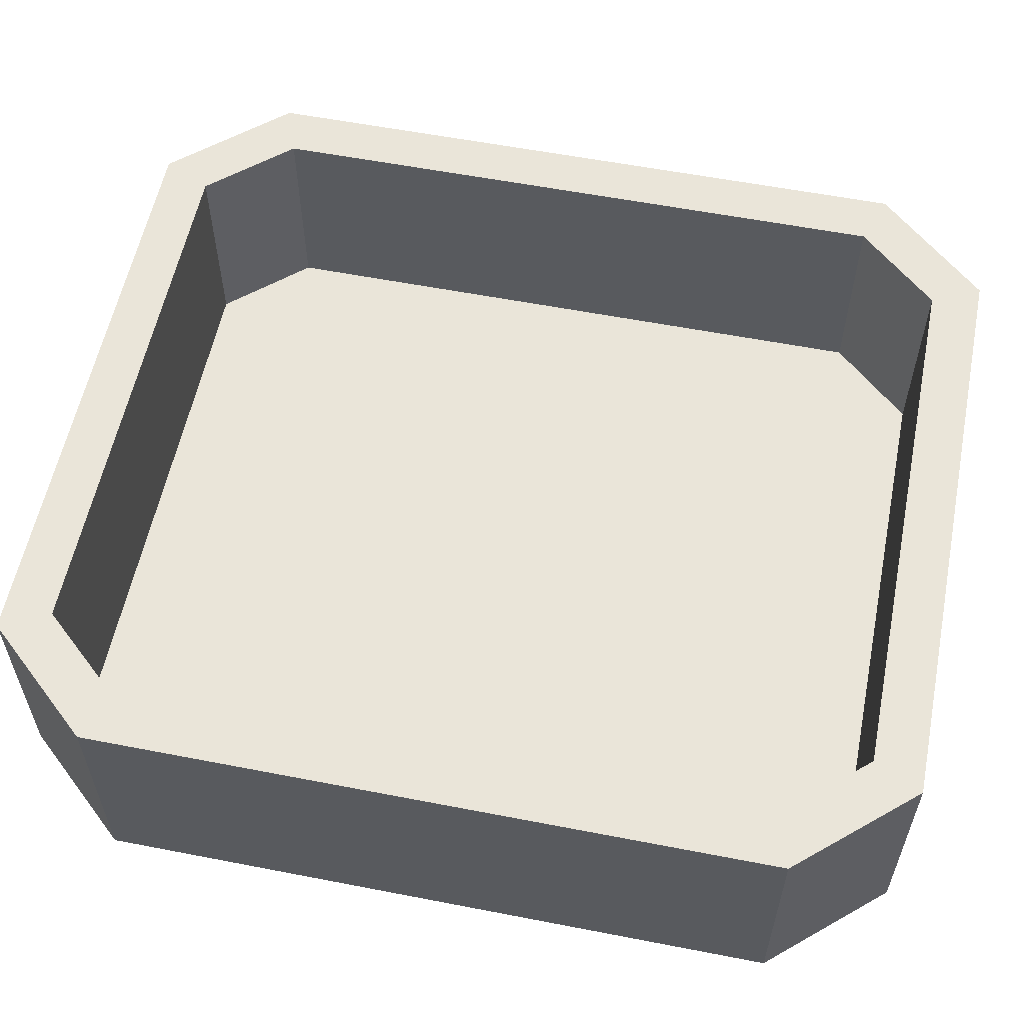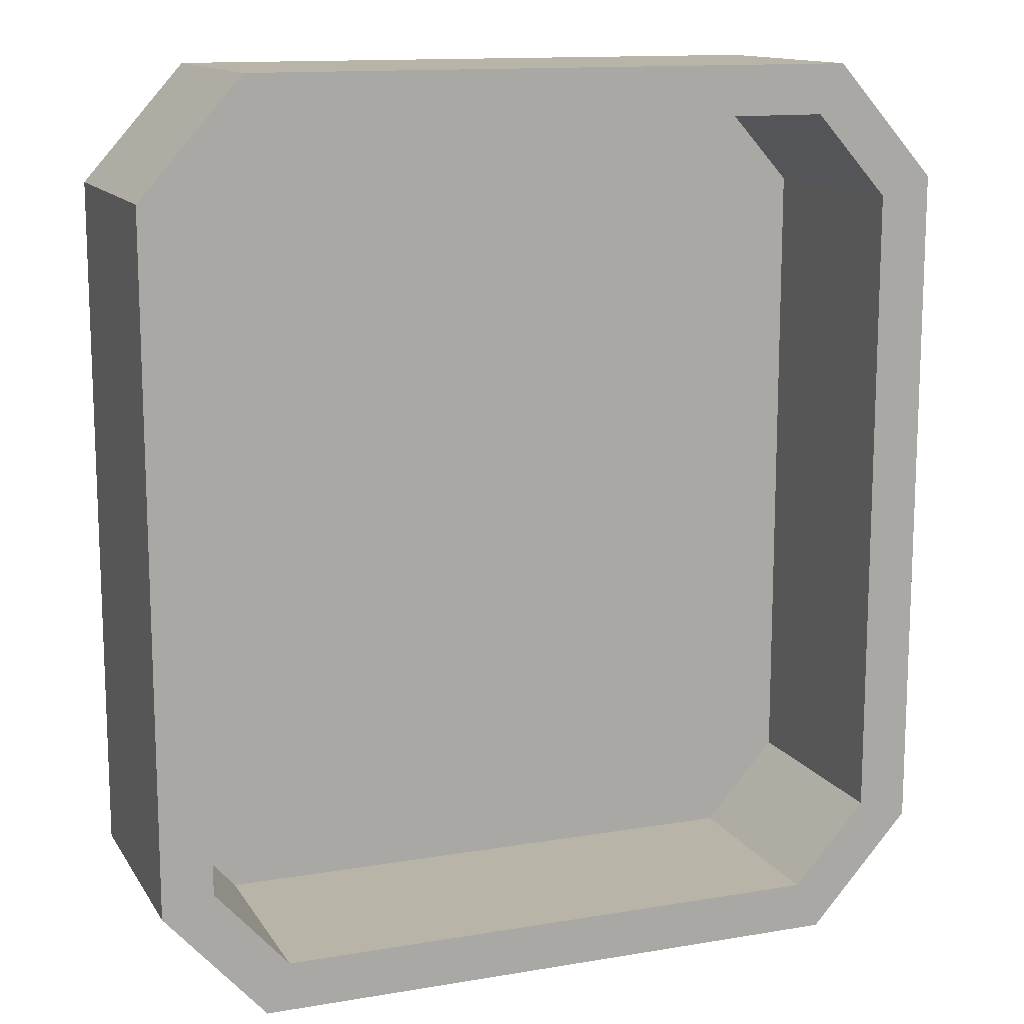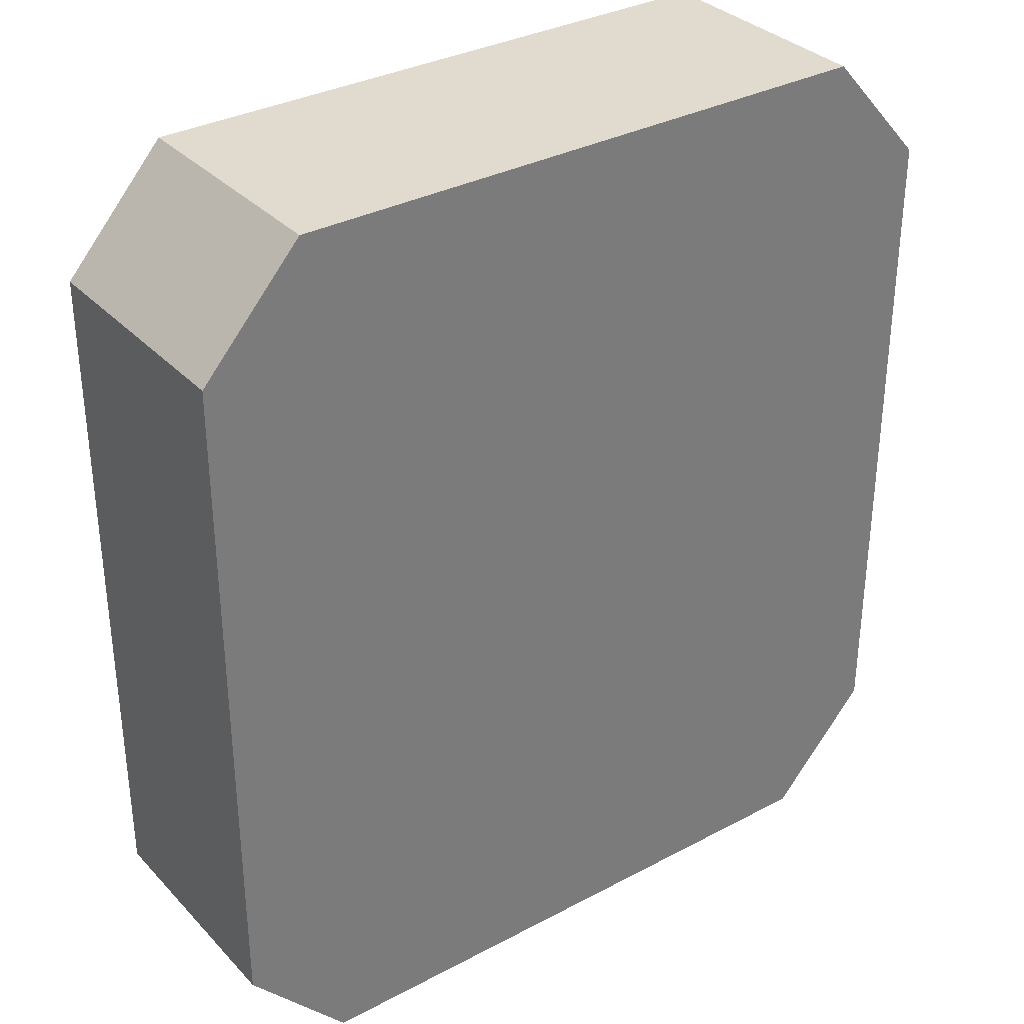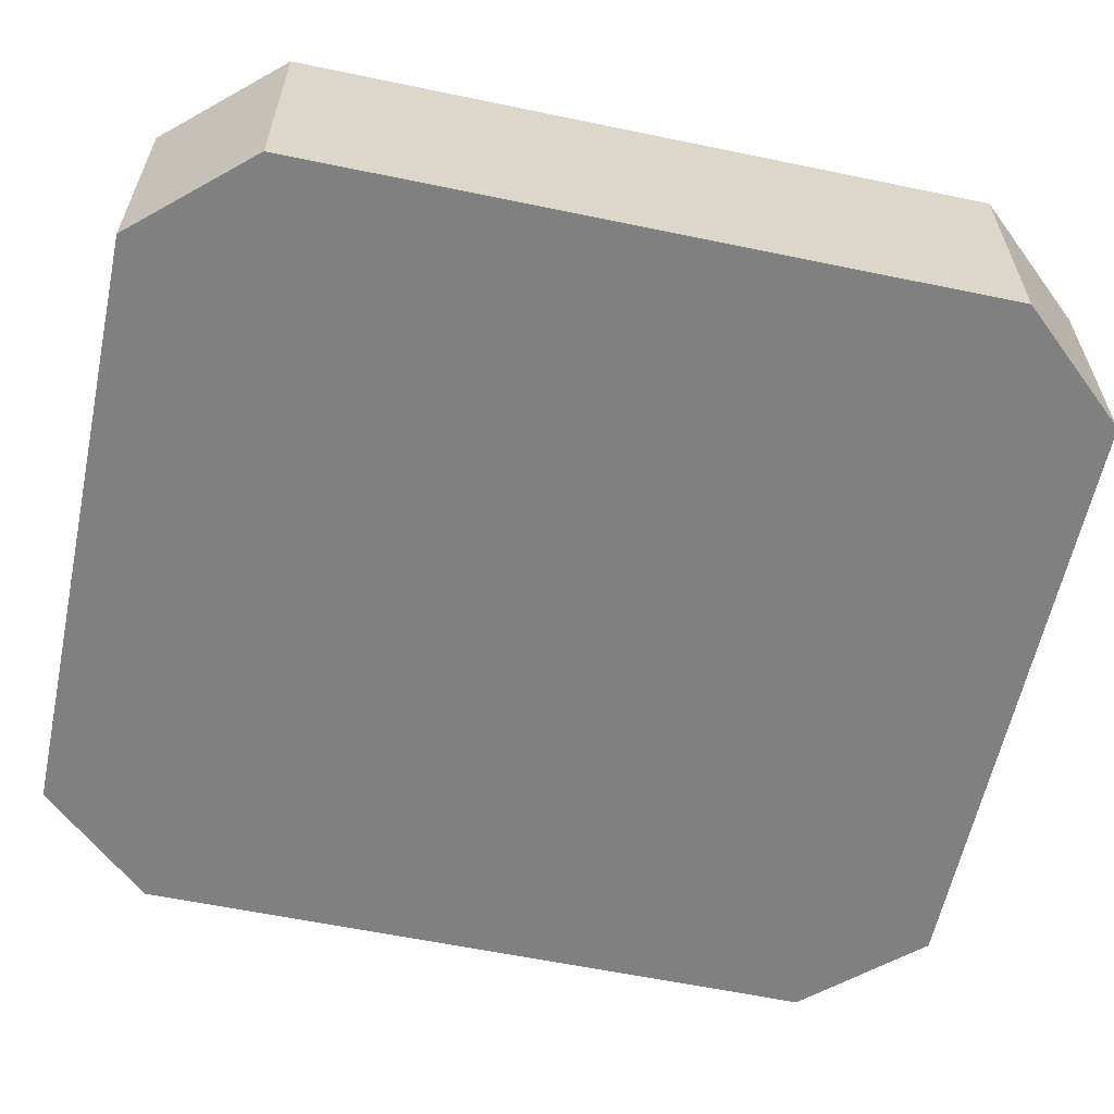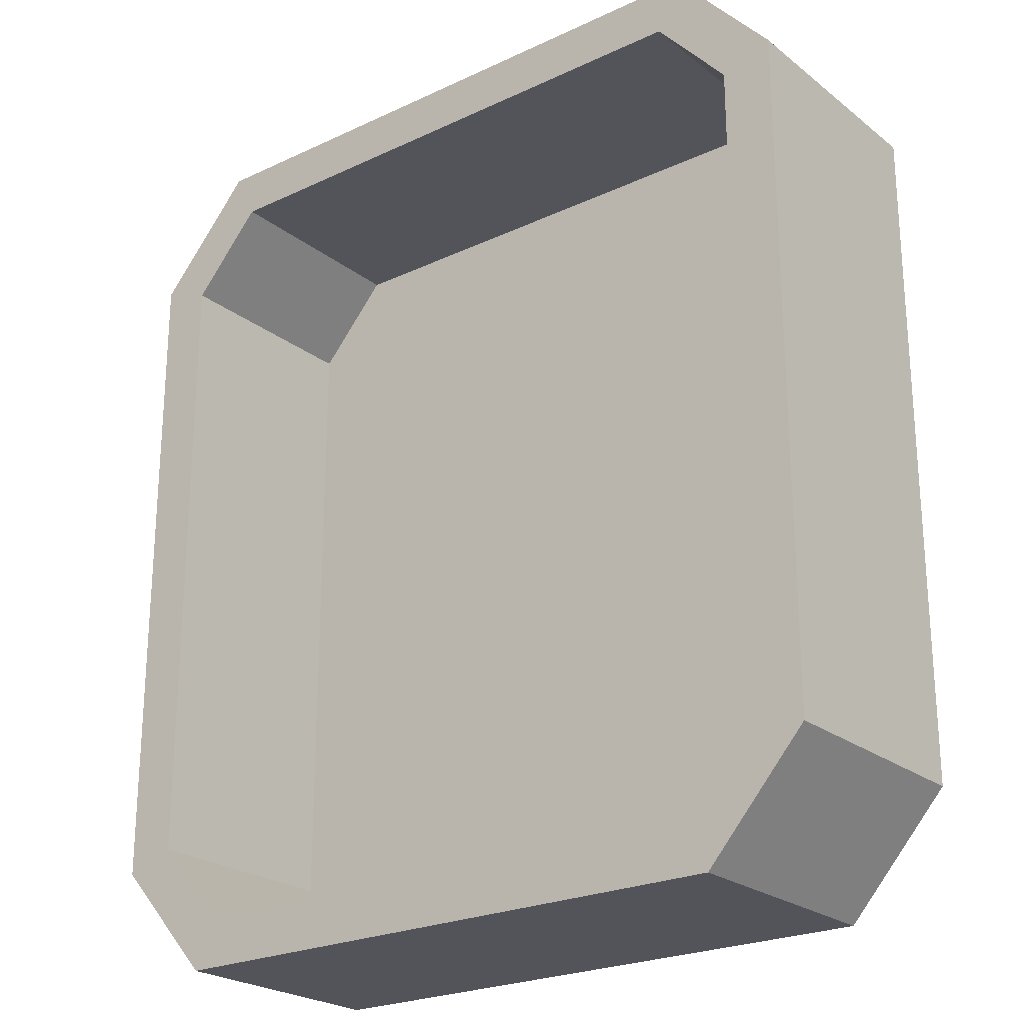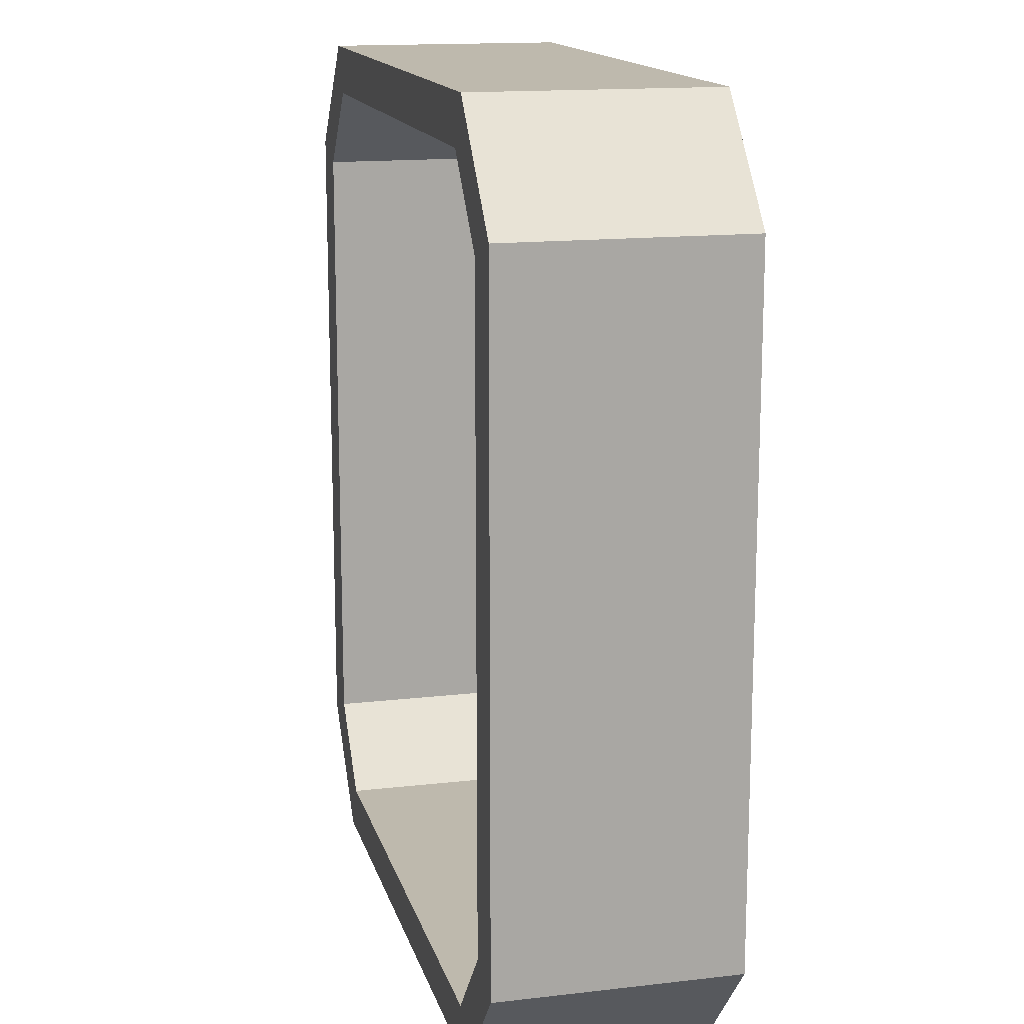
<metadata>
{"format":"obj","ext":"obj","renderer":"f3d","projection":"perspective","resolution":1024,"background":"white","views":[{"elev":57.7,"azim":-78.6,"up":"+Y"},{"elev":13.2,"azim":159.0,"up":"+Z"},{"elev":33.4,"azim":-36.0,"up":"+Z"},{"elev":-60.2,"azim":-102.0,"up":"+Y"},{"elev":-23.7,"azim":-141.9,"up":"+Z"},{"elev":15.1,"azim":-103.9,"up":"+Z"}]}
</metadata>
<code>
g default
v -10.98 0.1615 9.256
v -8.236 0.1615 12.34
v -10.98 0.8385 9.256
v -8.236 0.8385 12.34
v 10.98 0.1615 9.256
v 8.236 0.1615 12.34
v 10.98 0.8385 9.256
v 8.236 0.8385 12.34
v -10.98 0.8385 -9.256
v -8.236 0.8385 -12.34
v -10.98 0.1615 -9.256
v -8.236 0.1615 -12.34
v 8.236 0.8385 -12.34
v 10.98 0.8385 -9.256
v 10.98 0.1615 -9.256
v 8.236 0.1615 -12.34
v -7.596 0.8385 11.01
v -9.593 0.8385 8.764
v 7.596 0.8385 11.01
v 9.593 0.8385 8.764
v 9.593 0.8385 -8.764
v 7.596 0.8385 -11.01
v -7.596 0.8385 -11.01
v -9.593 0.8385 -8.764
v -8.236 6.66 12.34
v -10.98 6.66 9.256
v -7.596 6.66 11.01
v -9.593 6.66 8.764
v 8.236 6.66 12.34
v 7.596 6.66 11.01
v 10.98 6.66 9.256
v 9.593 6.66 8.764
v 10.98 6.66 -9.256
v 9.593 6.66 -8.764
v 8.236 6.66 -12.34
v 7.596 6.66 -11.01
v -8.236 6.66 -12.34
v -7.596 6.66 -11.01
v -10.98 6.66 -9.256
v -9.593 6.66 -8.764
g pCube13
f 4 2 6 8
f 12 10 13 16
f 7 5 15 14
f 9 11 1 3
f 18 17 19 20 21 22 23 24
f 11 12 16 15 5 6 2 1
f 1 2 4 3
f 6 5 7 8
f 9 10 12 11
f 13 14 15 16
f 26 25 27 28
f 25 29 30 27
f 29 31 32 30
f 31 33 34 32
f 33 35 36 34
f 35 37 38 36
f 37 39 40 38
f 39 26 28 40
f 3 4 25 26
f 17 18 28 27
f 4 8 29 25
f 19 17 27 30
f 8 7 31 29
f 20 19 30 32
f 7 14 33 31
f 21 20 32 34
f 14 13 35 33
f 22 21 34 36
f 13 10 37 35
f 23 22 36 38
f 10 9 39 37
f 24 23 38 40
f 9 3 26 39
f 18 24 40 28

</code>
